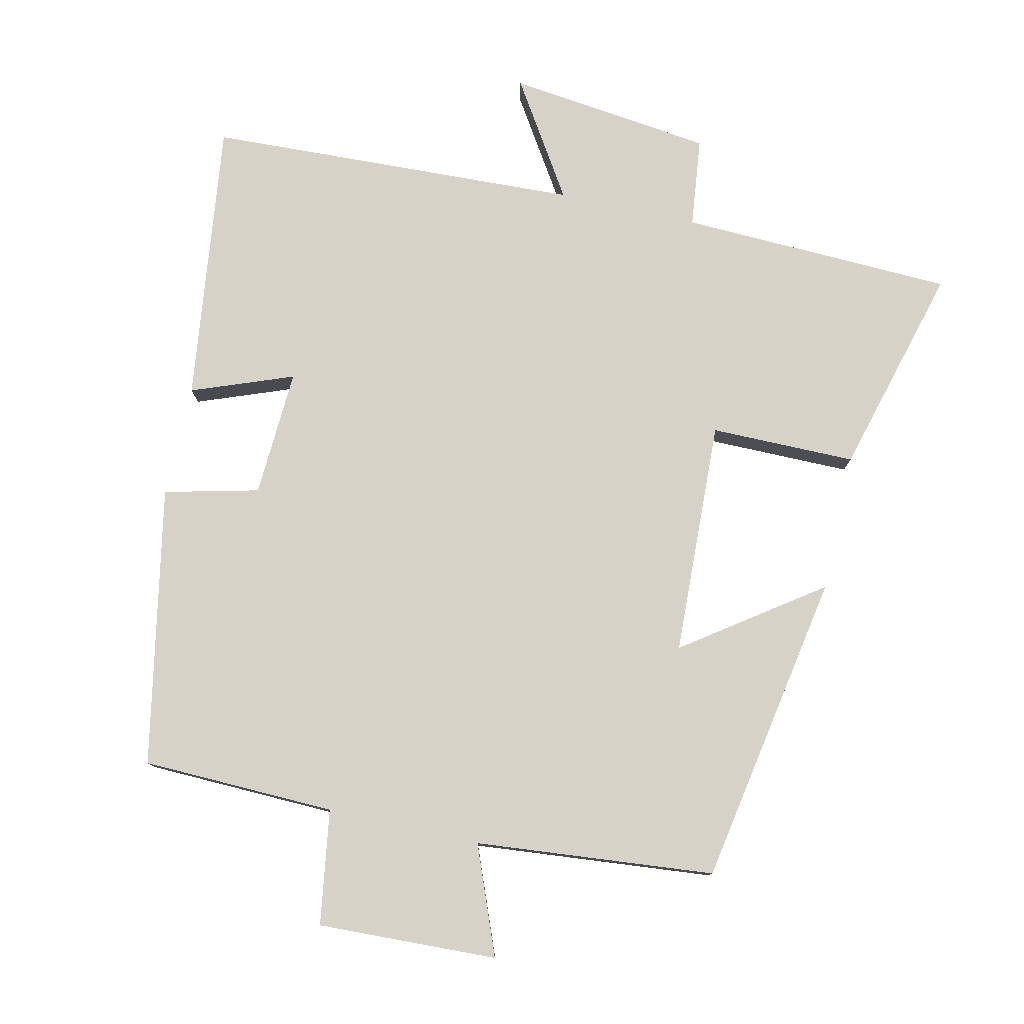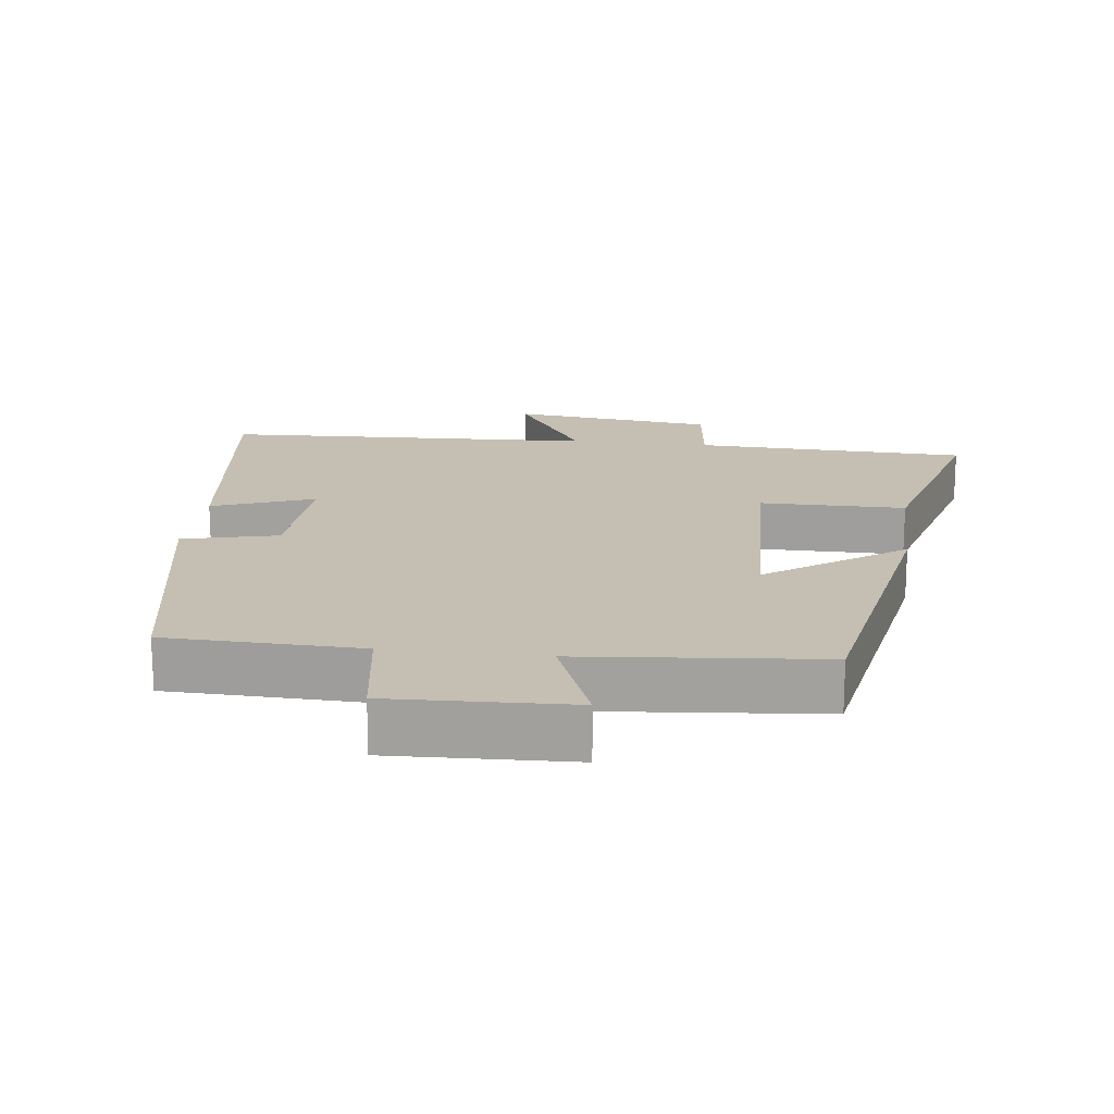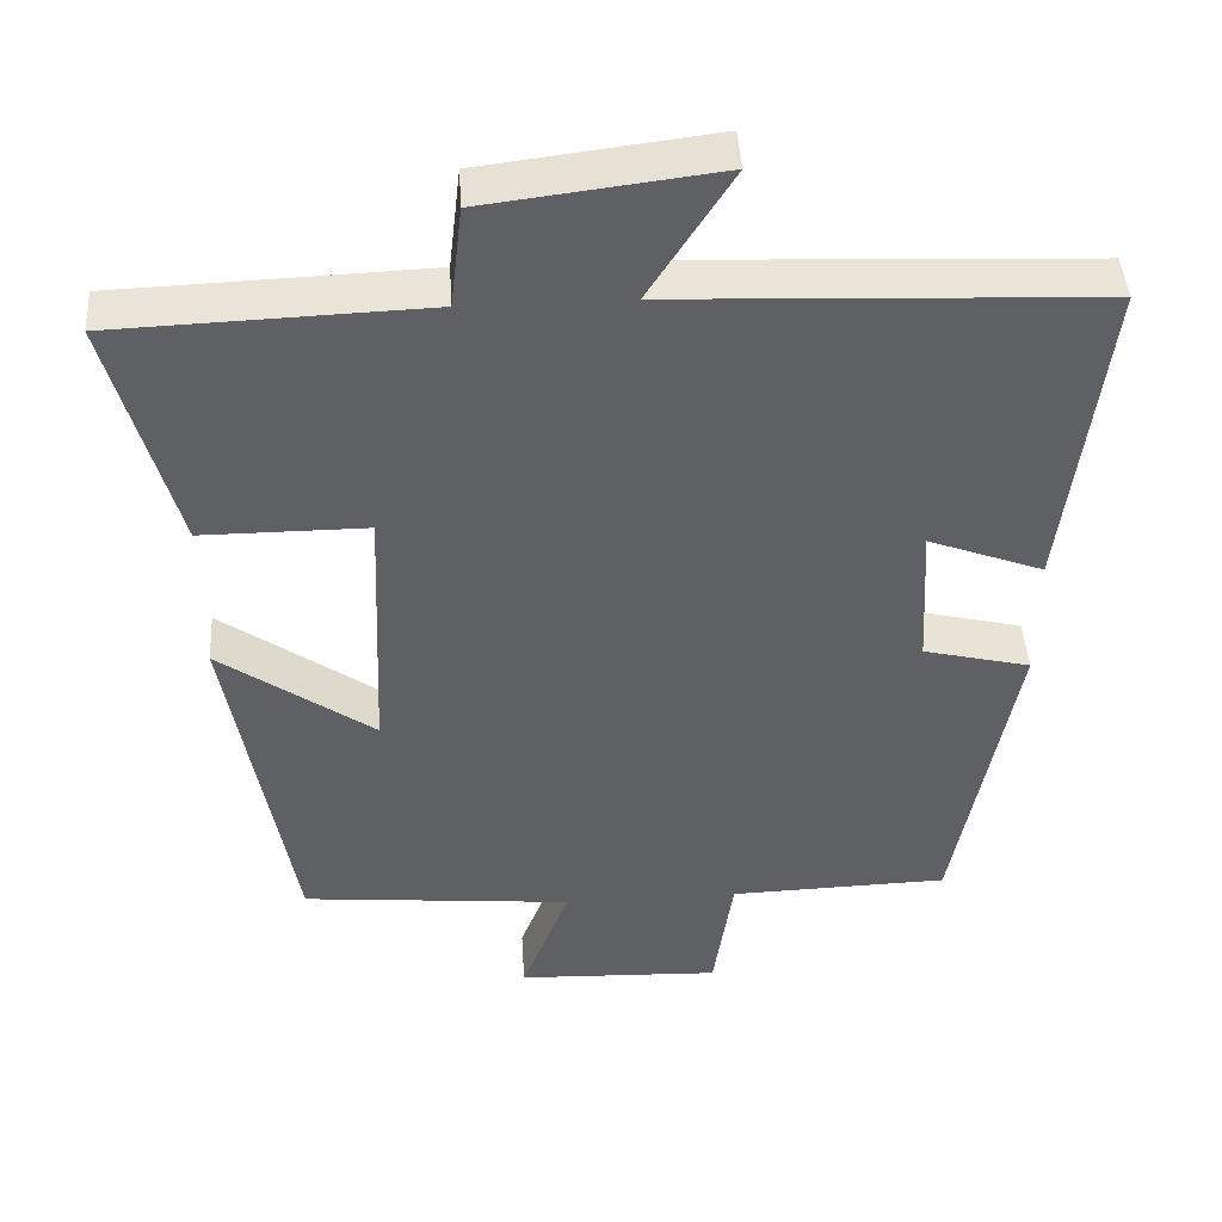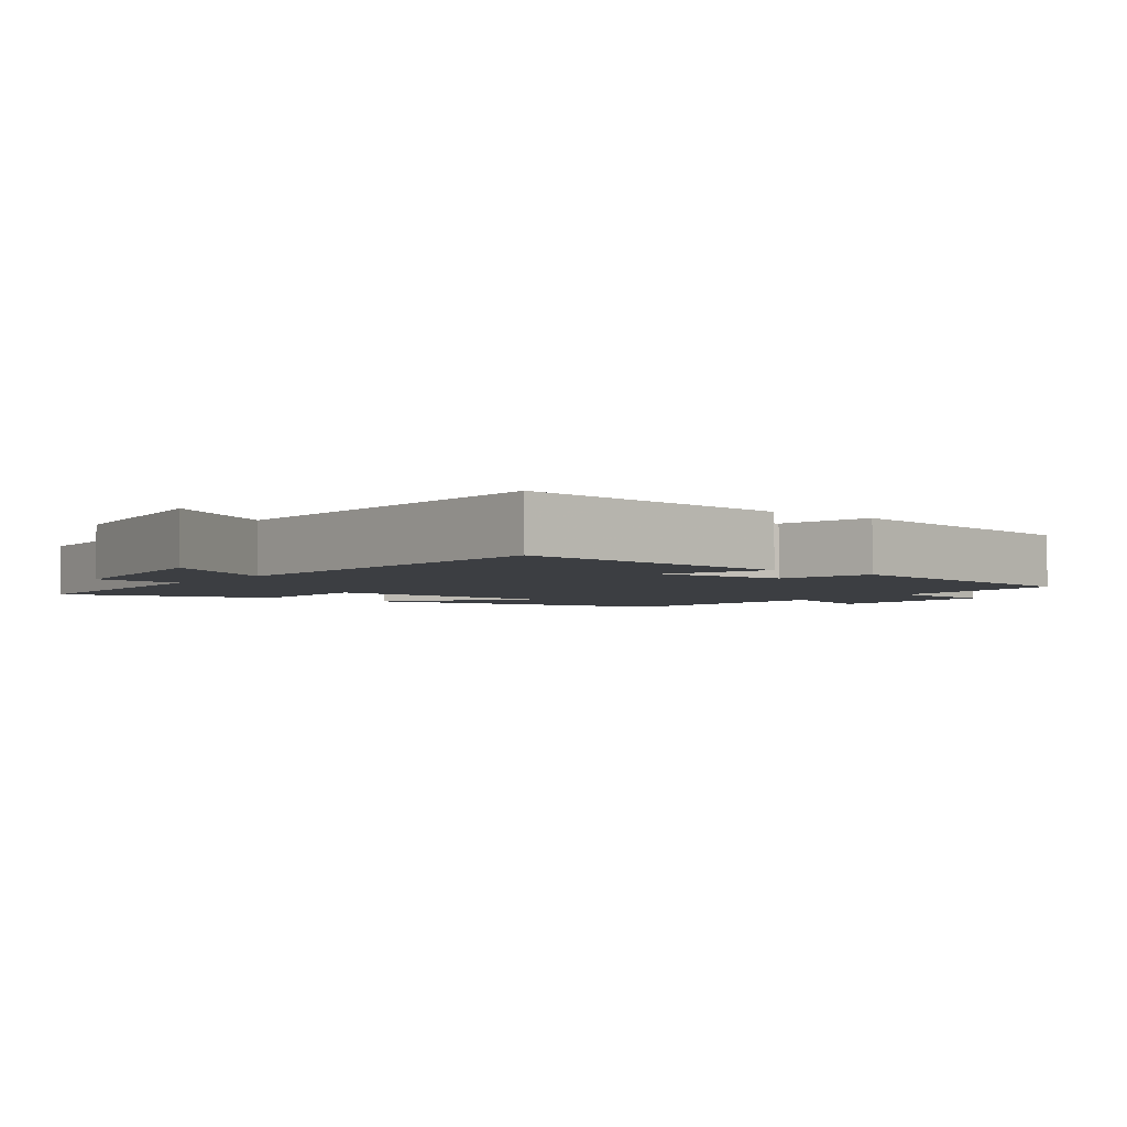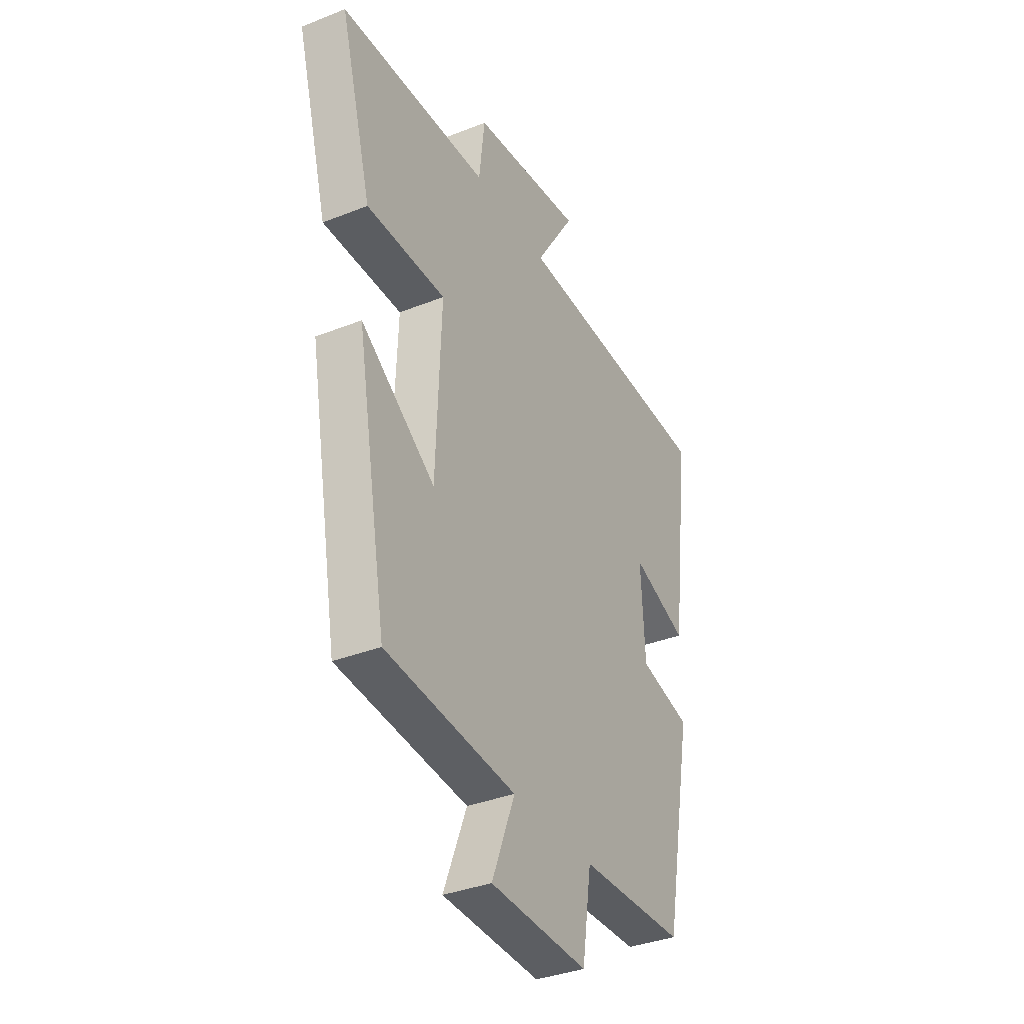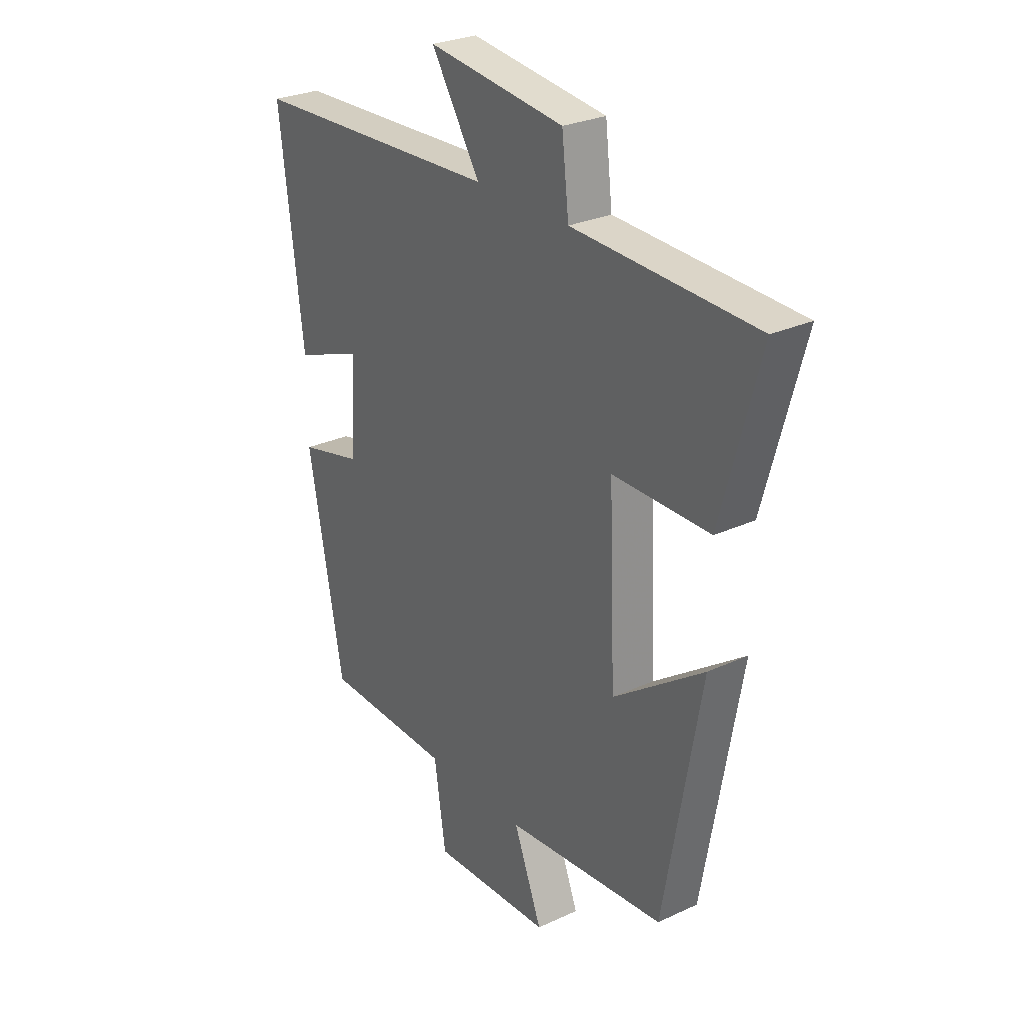
<metadata>
{"format":"obj","ext":"obj","renderer":"f3d","projection":"perspective","resolution":1024,"background":"white","views":[{"elev":78.6,"azim":-167.4,"up":"+Y"},{"elev":17.6,"azim":-173.0,"up":"+Y"},{"elev":44.1,"azim":-3.6,"up":"+Z"},{"elev":-3.4,"azim":53.2,"up":"+Y"},{"elev":-35.7,"azim":-62.4,"up":"+Z"},{"elev":27.6,"azim":-125.4,"up":"+Z"}]}
</metadata>
<code>
v -0.42 0.07 -0.468
v -0.5 0.07 -0.016
v -0.305 0.07 -0.154
v -0.291 0.07 0.184
v -0.5 0.07 0.184
v -0.583 0.07 0.486
v -0.19 0.07 0.5
v -0.175 0.07 0.629
v 0.119 0.07 0.665
v 0.014 0.07 0.5
v 0.551 0.07 0.477
v 0.5 0.07 0.071
v 0.354 0.07 0.126
v 0.364 0.07 -0.058
v 0.5 0.07 -0.091
v 0.424 0.07 -0.492
v 0.146 0.07 -0.5
v 0.121 0.07 -0.665
v -0.137 0.07 -0.655
v -0.076 0.07 -0.5
v -0.42 0 -0.468
v -0.5 0 -0.016
v -0.305 0 -0.154
v -0.291 0 0.184
v -0.5 0 0.184
v -0.583 0 0.486
v -0.19 0 0.5
v -0.175 0 0.629
v 0.119 0 0.665
v 0.014 0 0.5
v 0.551 0 0.477
v 0.5 0 0.071
v 0.354 0 0.126
v 0.364 0 -0.058
v 0.5 0 -0.091
v 0.424 0 -0.492
v 0.146 0 -0.5
v 0.121 0 -0.665
v -0.137 0 -0.655
v -0.076 0 -0.5
f 17 18 19 20
f 14 15 16 17
f 13 14 17 20
f 10 11 12 13
f 10 13 20 1
f 7 8 9 10
f 4 5 6 7
f 3 4 7 10
f 1 2 3
f 1 3 10
f 40 39 38 37
f 37 36 35 34
f 40 37 34 33
f 33 32 31 30
f 21 40 33 30
f 30 29 28 27
f 27 26 25 24
f 30 27 24 23
f 23 22 21
f 30 23 21
f 1 21 22 2
f 2 22 23 3
f 3 23 24 4
f 4 24 25 5
f 5 25 26 6
f 6 26 27 7
f 7 27 28 8
f 8 28 29 9
f 9 29 30 10
f 10 30 31 11
f 11 31 32 12
f 12 32 33 13
f 13 33 34 14
f 14 34 35 15
f 15 35 36 16
f 16 36 37 17
f 17 37 38 18
f 18 38 39 19
f 19 39 40 20
f 20 40 21 1

</code>
